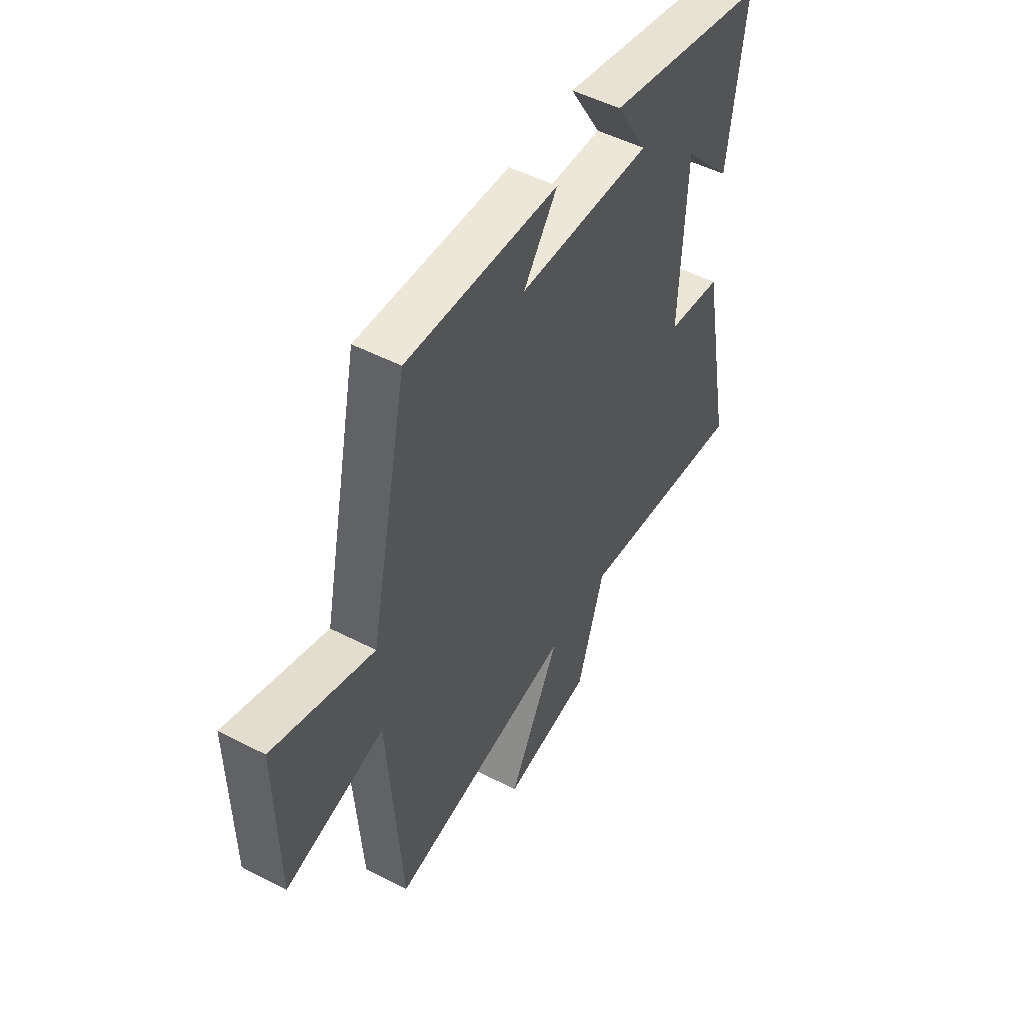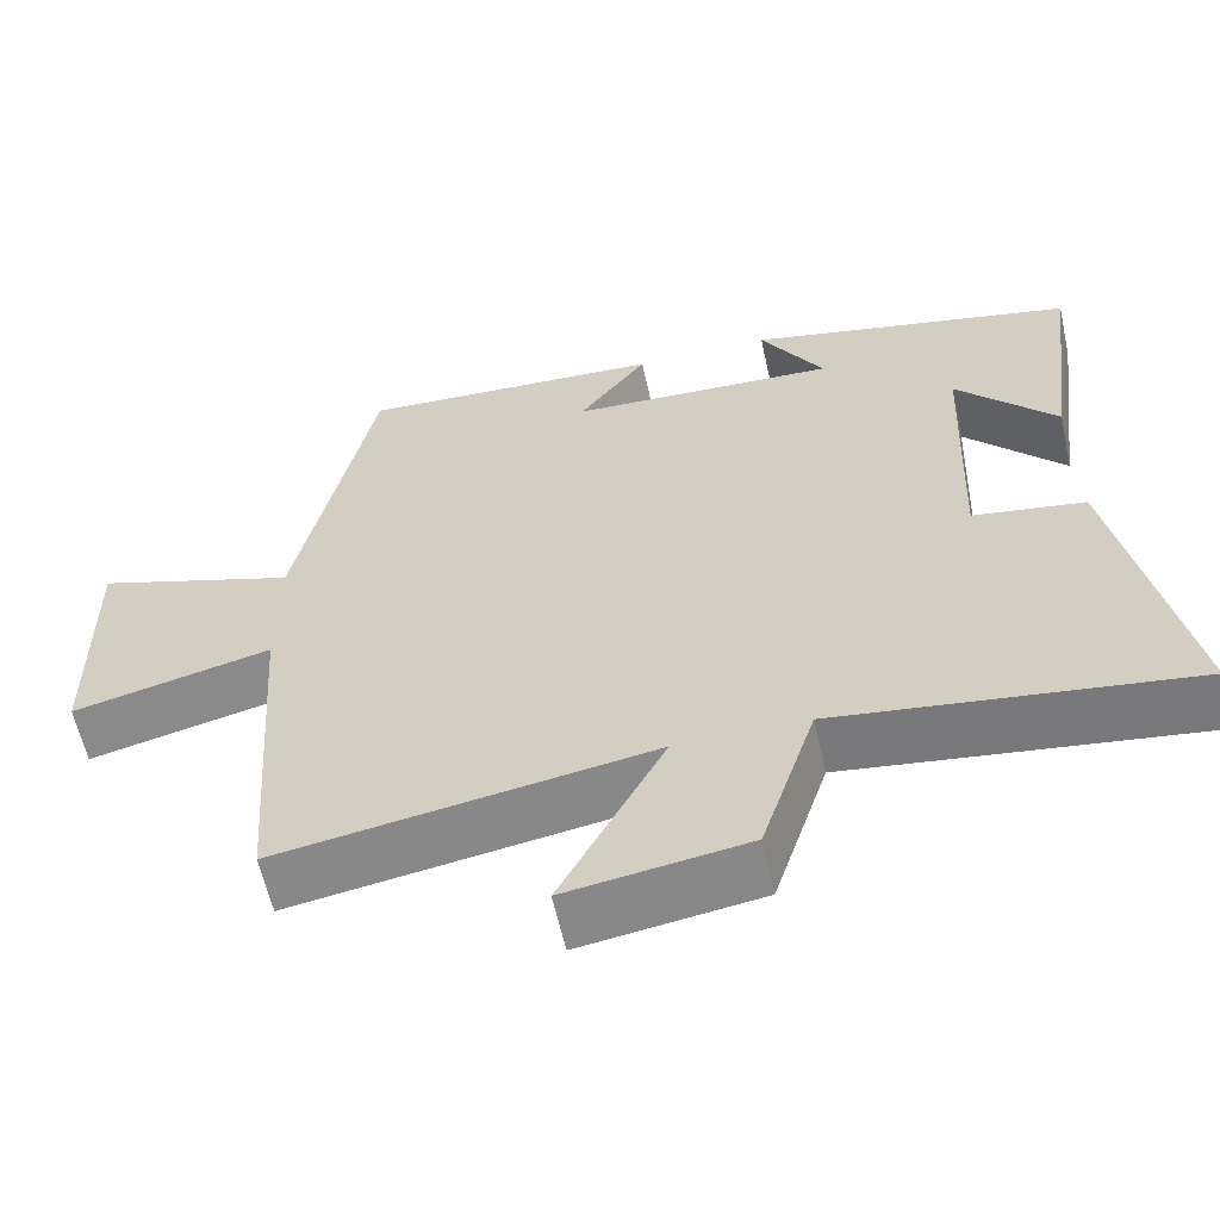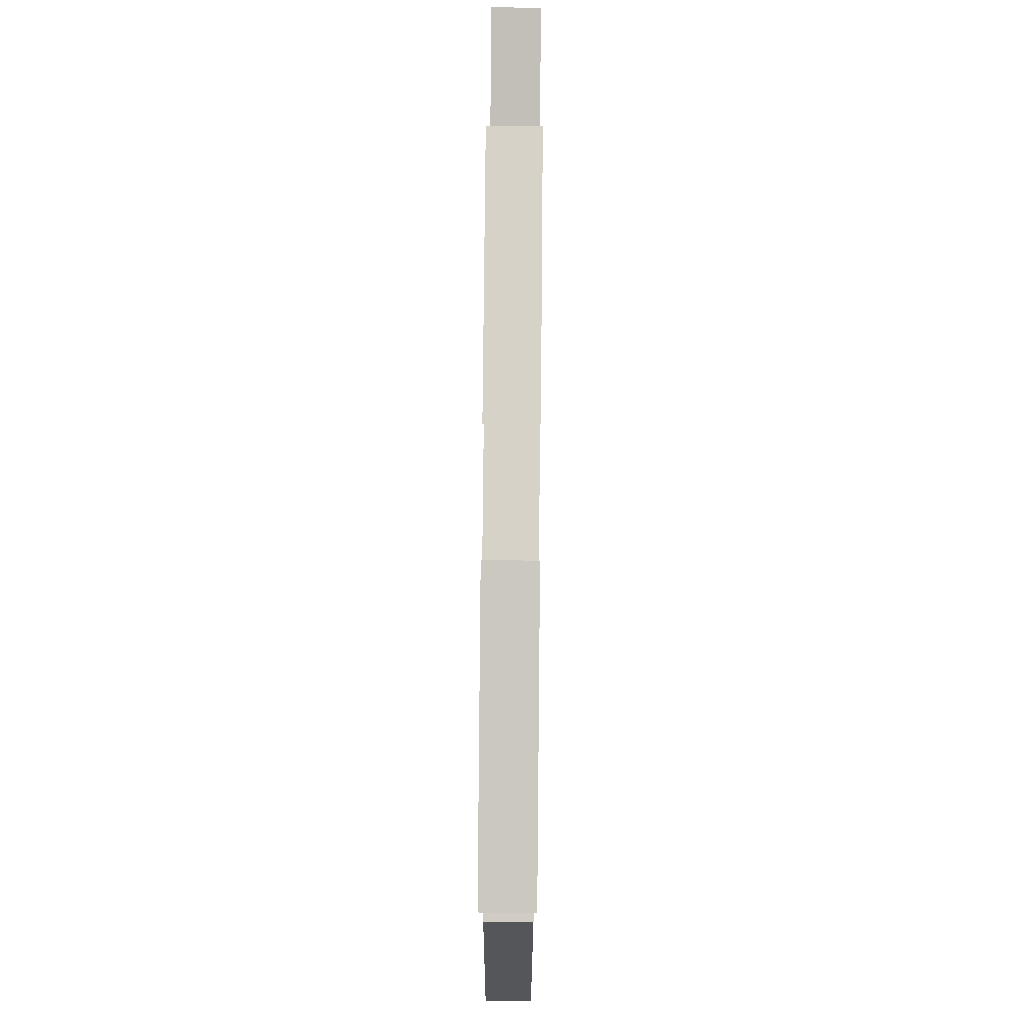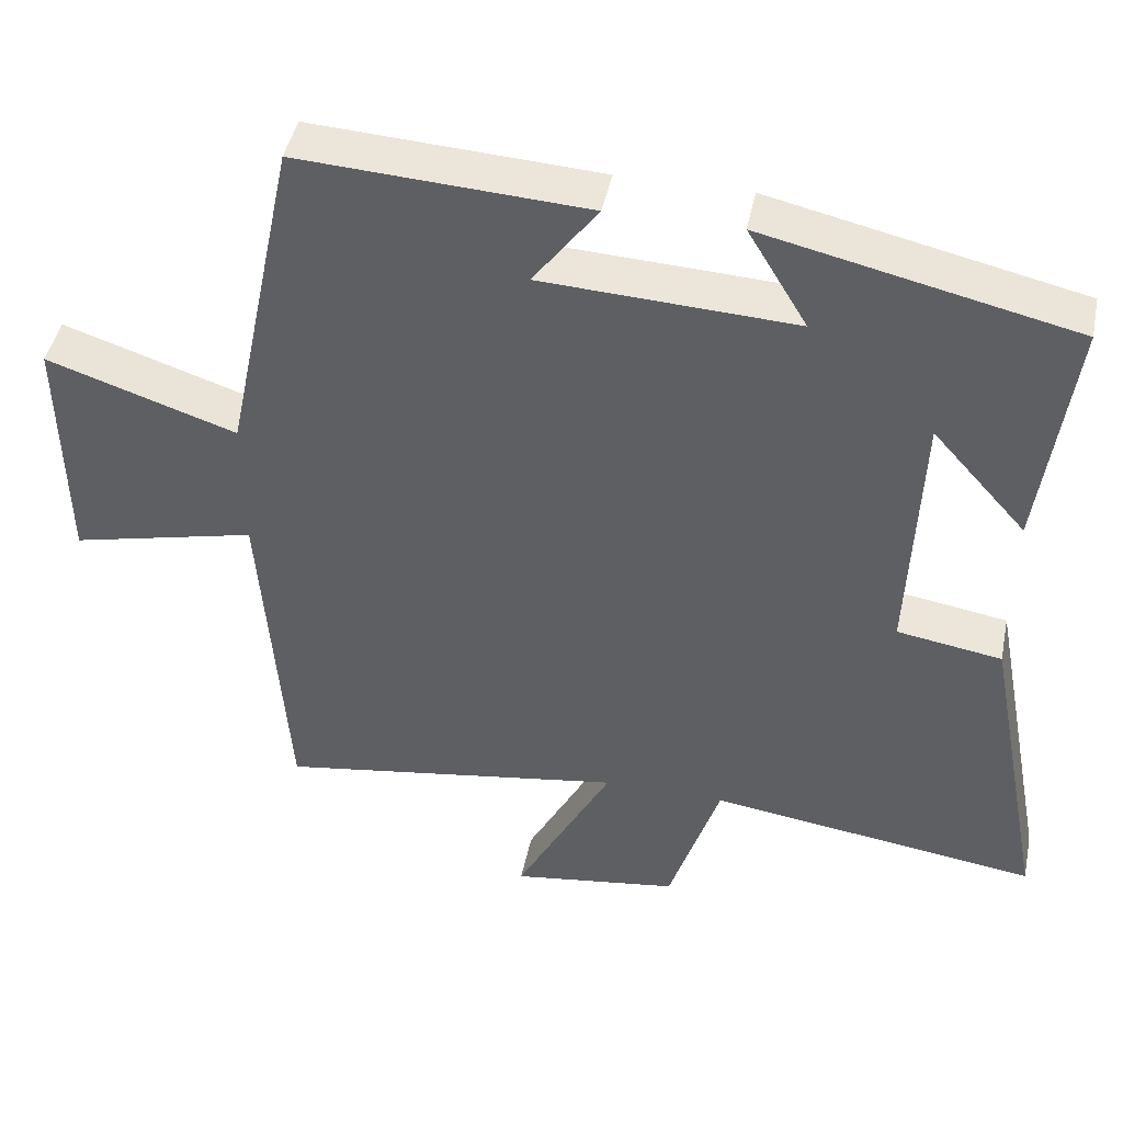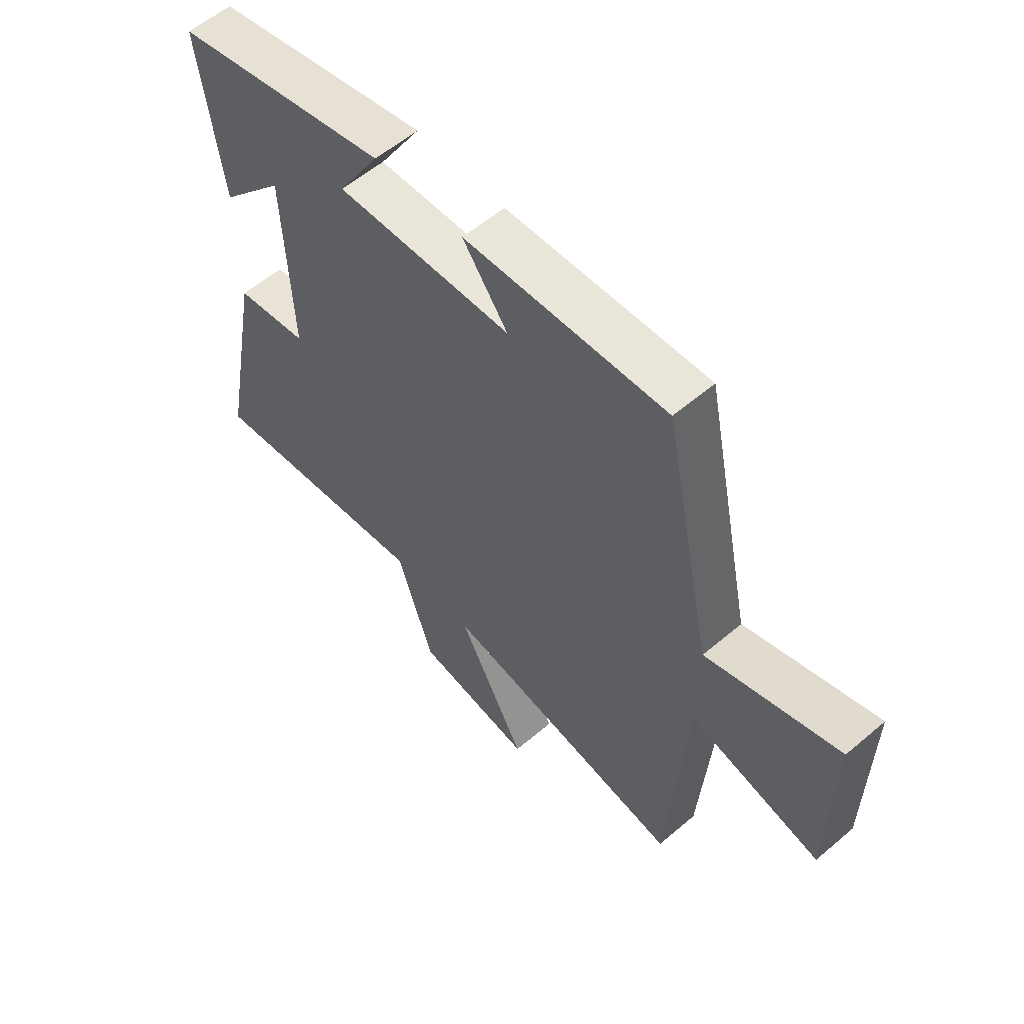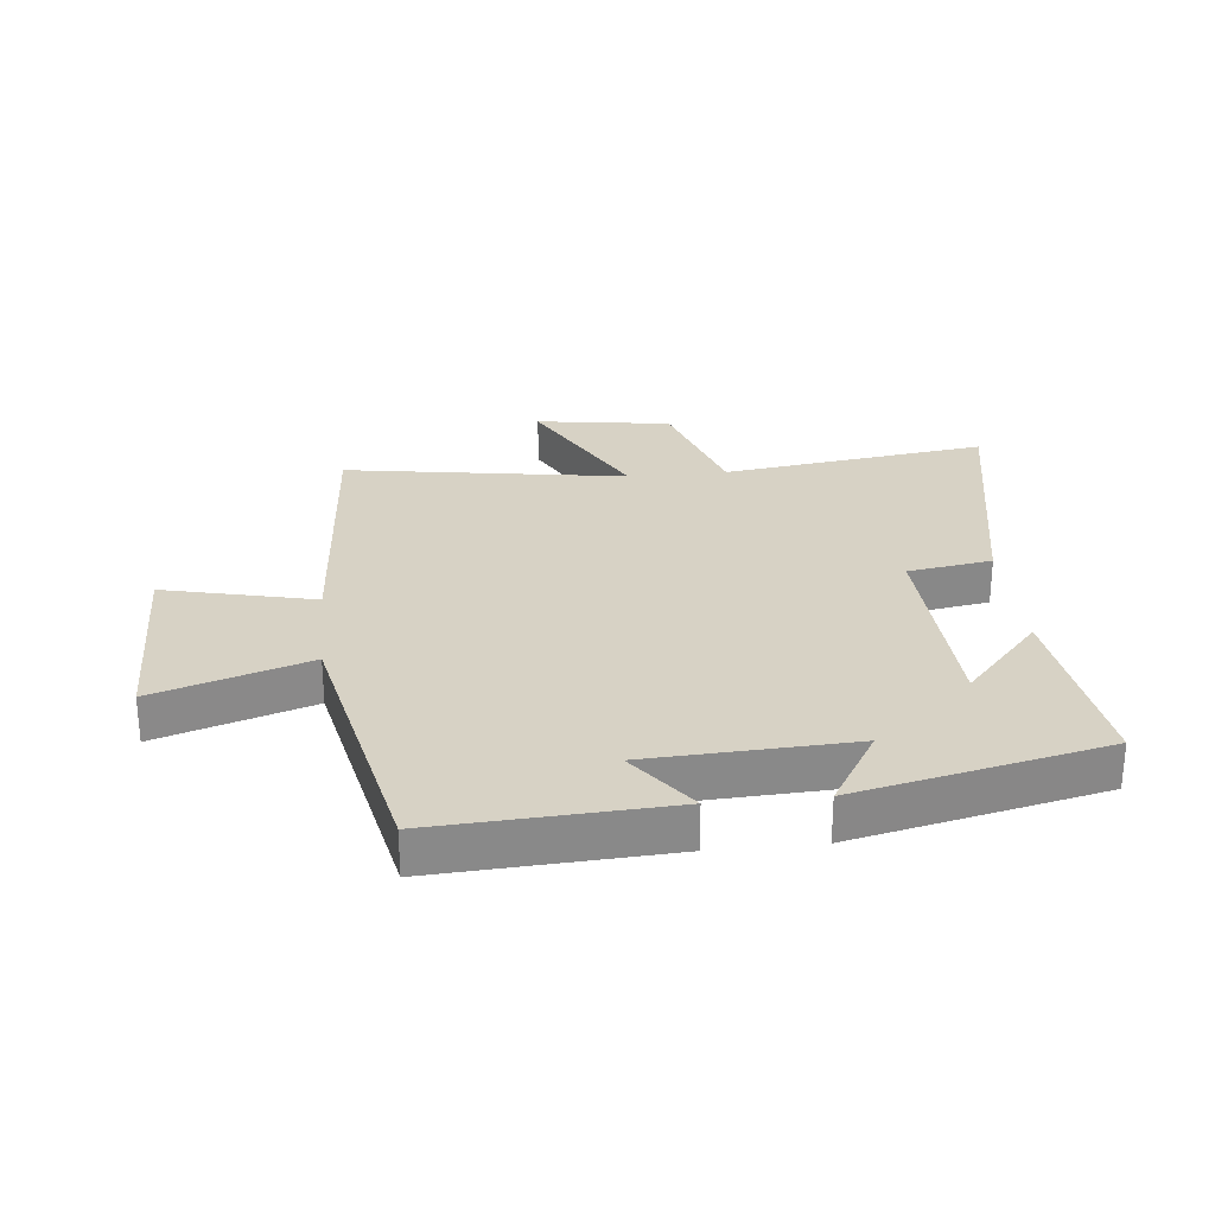
<metadata>
{"format":"obj","ext":"obj","renderer":"f3d","projection":"perspective","resolution":1024,"background":"white","views":[{"elev":50.6,"azim":-60.5,"up":"+Z"},{"elev":-60.5,"azim":12.5,"up":"+Z"},{"elev":75.1,"azim":90.5,"up":"+Z"},{"elev":44.9,"azim":11.6,"up":"+Z"},{"elev":57.8,"azim":-131.4,"up":"+Z"},{"elev":27.2,"azim":-5.9,"up":"+Y"}]}
</metadata>
<code>
v -0.467 0.07 -0.572
v -0.5 0.07 -0.11
v -0.744 0.07 -0.168
v -0.748 0.07 0.154
v -0.5 0.07 0.072
v -0.406 0.07 0.521
v -0.03 0.07 0.5
v -0.114 0.07 0.386
v 0.216 0.07 0.37
v 0.138 0.07 0.5
v 0.541 0.07 0.409
v 0.5 0.07 0.094
v 0.377 0.07 0.232
v 0.363 0.07 -0.114
v 0.5 0.07 -0.136
v 0.581 0.07 -0.56
v 0.15 0.07 -0.5
v 0.083 0.07 -0.71
v -0.137 0.07 -0.742
v -0.01 0.07 -0.5
v -0.467 0 -0.572
v -0.5 0 -0.11
v -0.744 0 -0.168
v -0.748 0 0.154
v -0.5 0 0.072
v -0.406 0 0.521
v -0.03 0 0.5
v -0.114 0 0.386
v 0.216 0 0.37
v 0.138 0 0.5
v 0.541 0 0.409
v 0.5 0 0.094
v 0.377 0 0.232
v 0.363 0 -0.114
v 0.5 0 -0.136
v 0.581 0 -0.56
v 0.15 0 -0.5
v 0.083 0 -0.71
v -0.137 0 -0.742
v -0.01 0 -0.5
f 17 18 19 20
f 14 15 16 17
f 13 14 17 20
f 11 12 13
f 9 10 11 13
f 20 1 2
f 13 20 2
f 9 13 2
f 8 9 2
f 7 8 2
f 6 7 2
f 5 6 2
f 2 3 4 5
f 40 39 38 37
f 37 36 35 34
f 40 37 34 33
f 33 32 31
f 33 31 30 29
f 22 21 40
f 22 40 33
f 22 33 29
f 22 29 28
f 22 28 27
f 22 27 26
f 22 26 25
f 25 24 23 22
f 1 21 22 2
f 2 22 23 3
f 3 23 24 4
f 4 24 25 5
f 5 25 26 6
f 6 26 27 7
f 7 27 28 8
f 8 28 29 9
f 9 29 30 10
f 10 30 31 11
f 11 31 32 12
f 12 32 33 13
f 13 33 34 14
f 14 34 35 15
f 15 35 36 16
f 16 36 37 17
f 17 37 38 18
f 18 38 39 19
f 19 39 40 20
f 20 40 21 1

</code>
